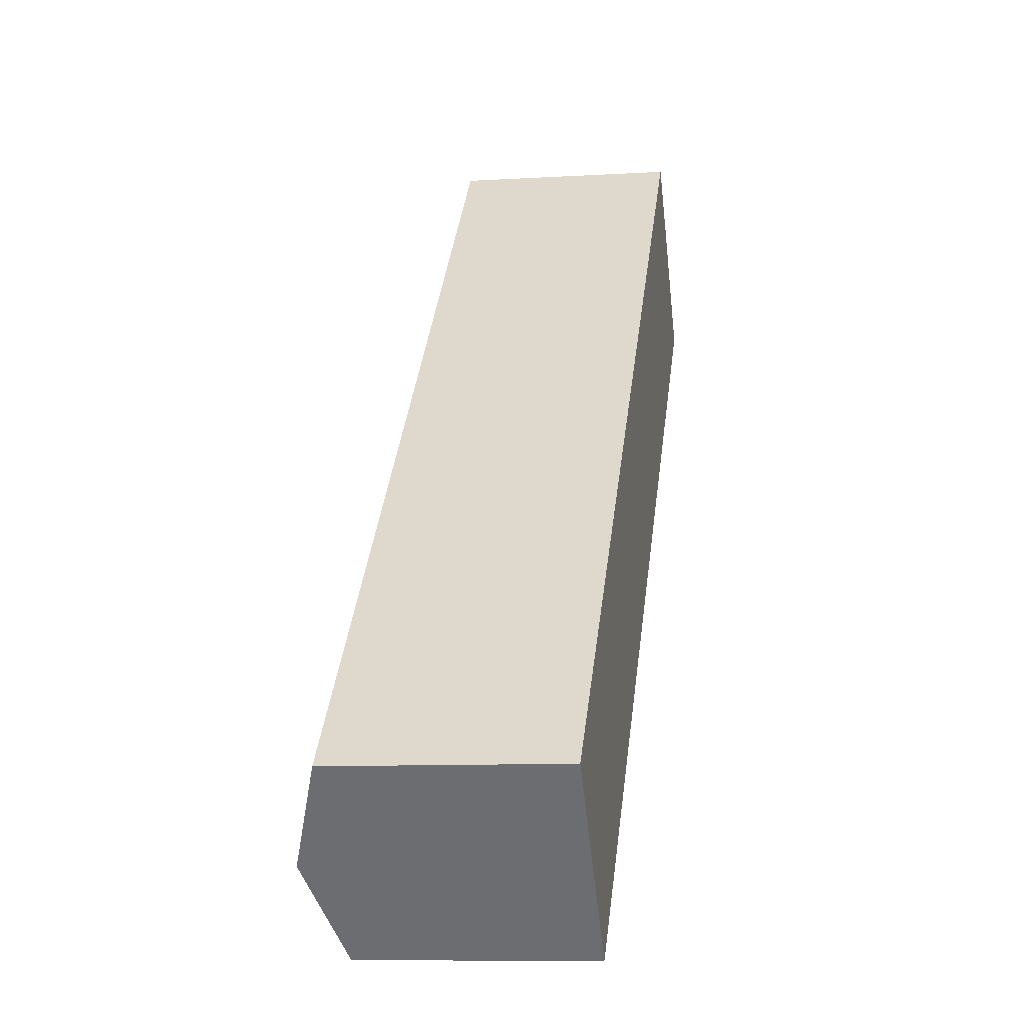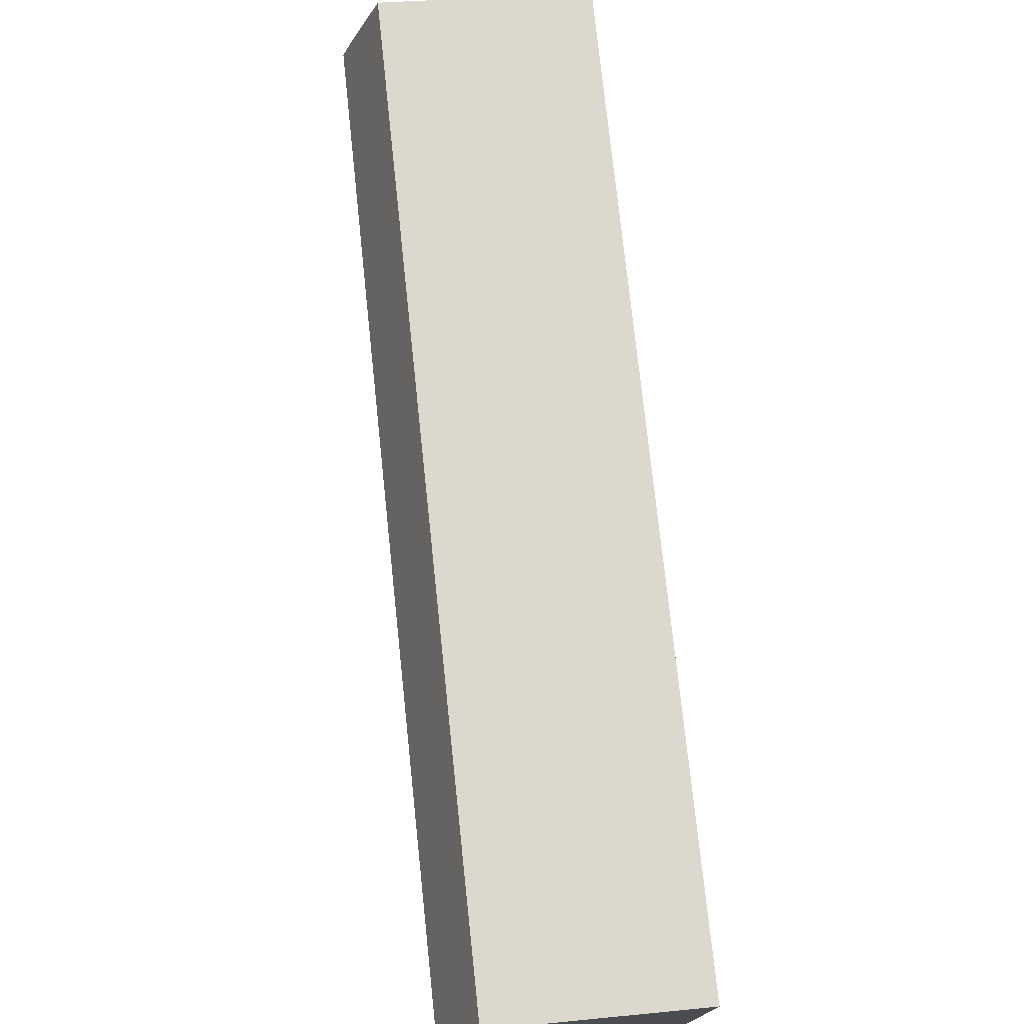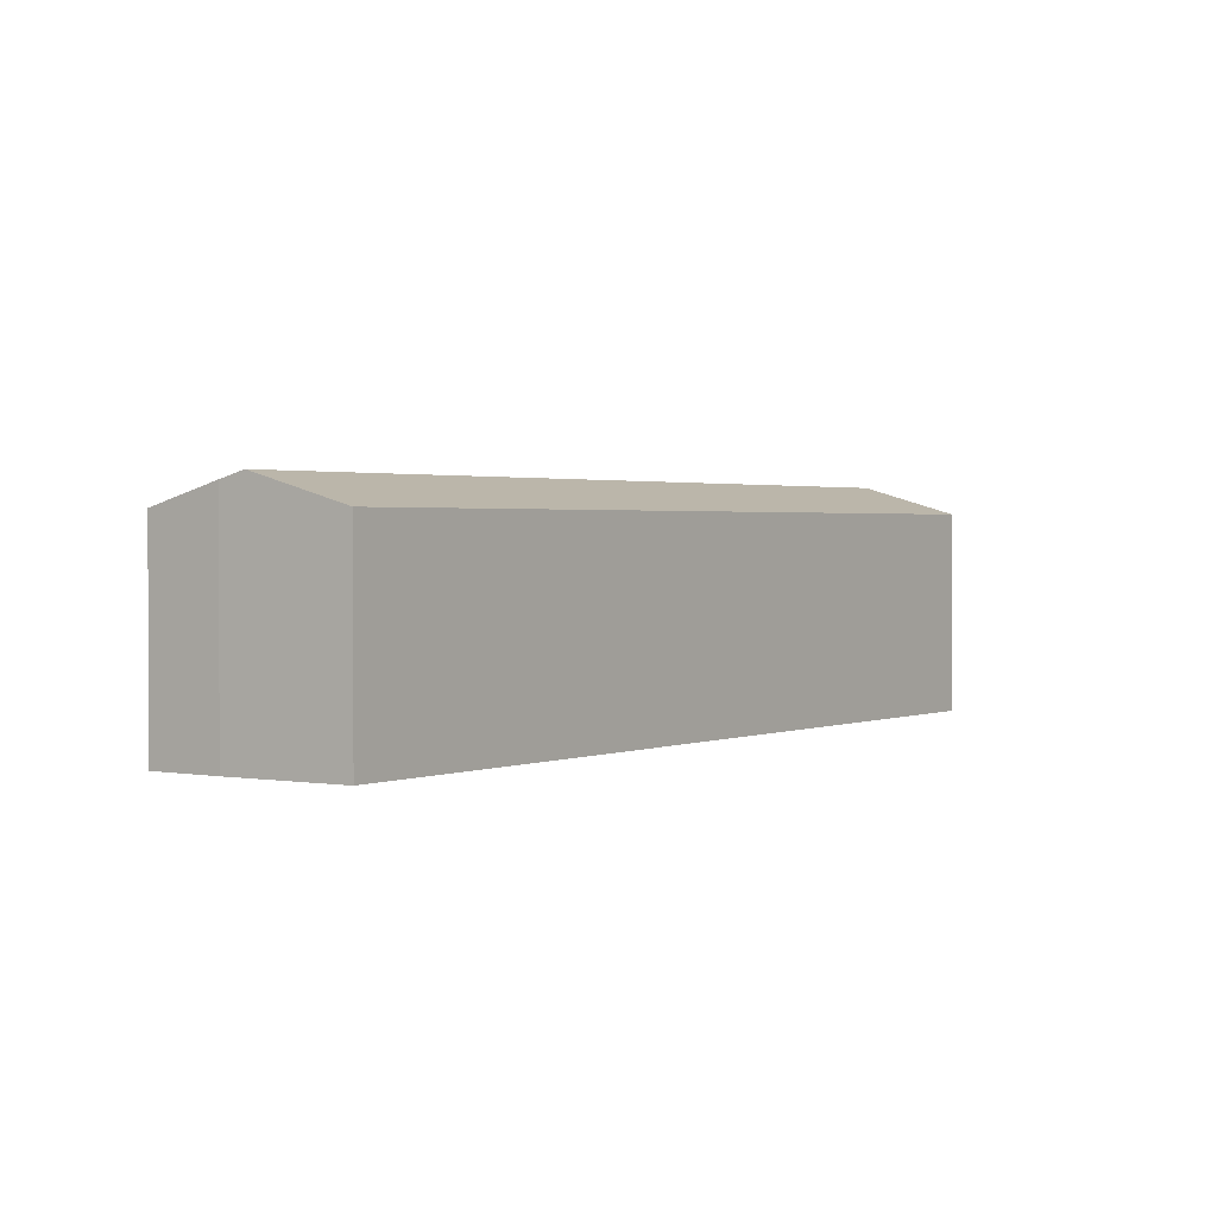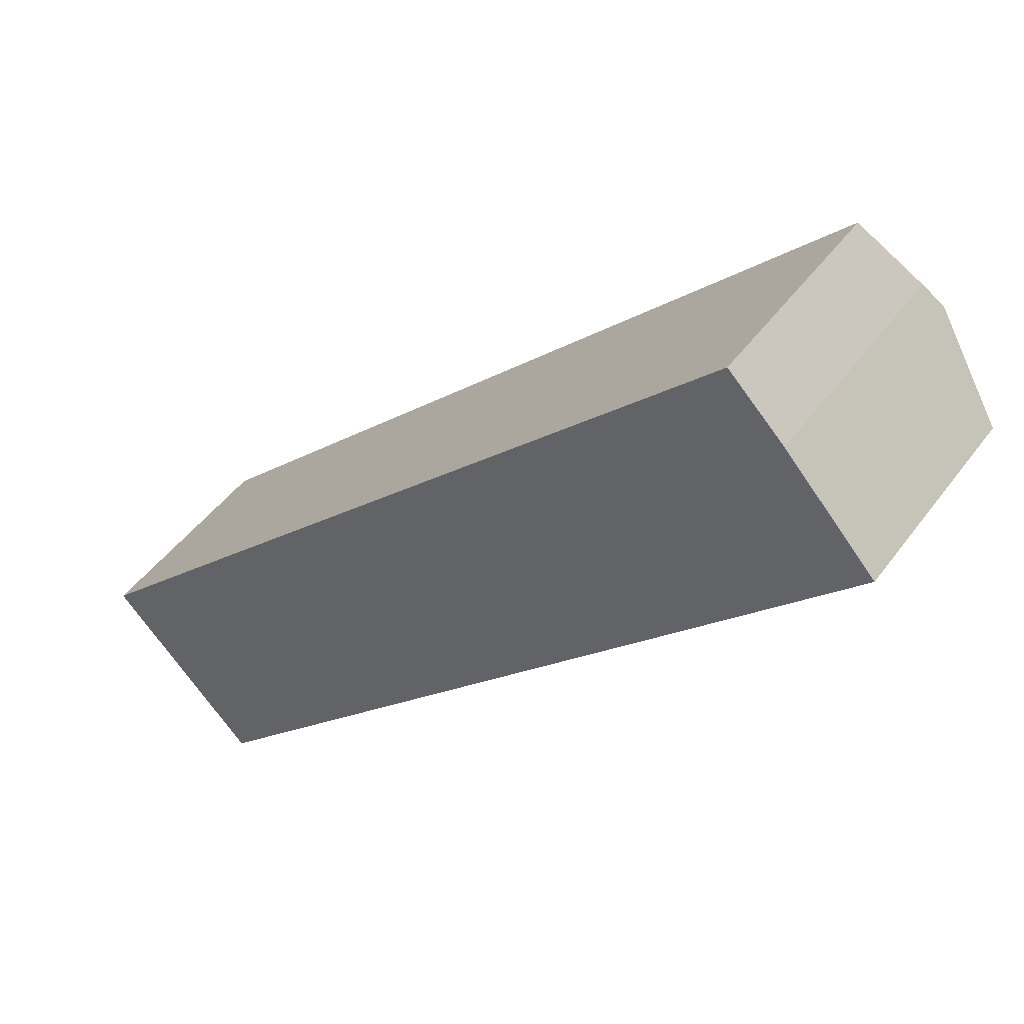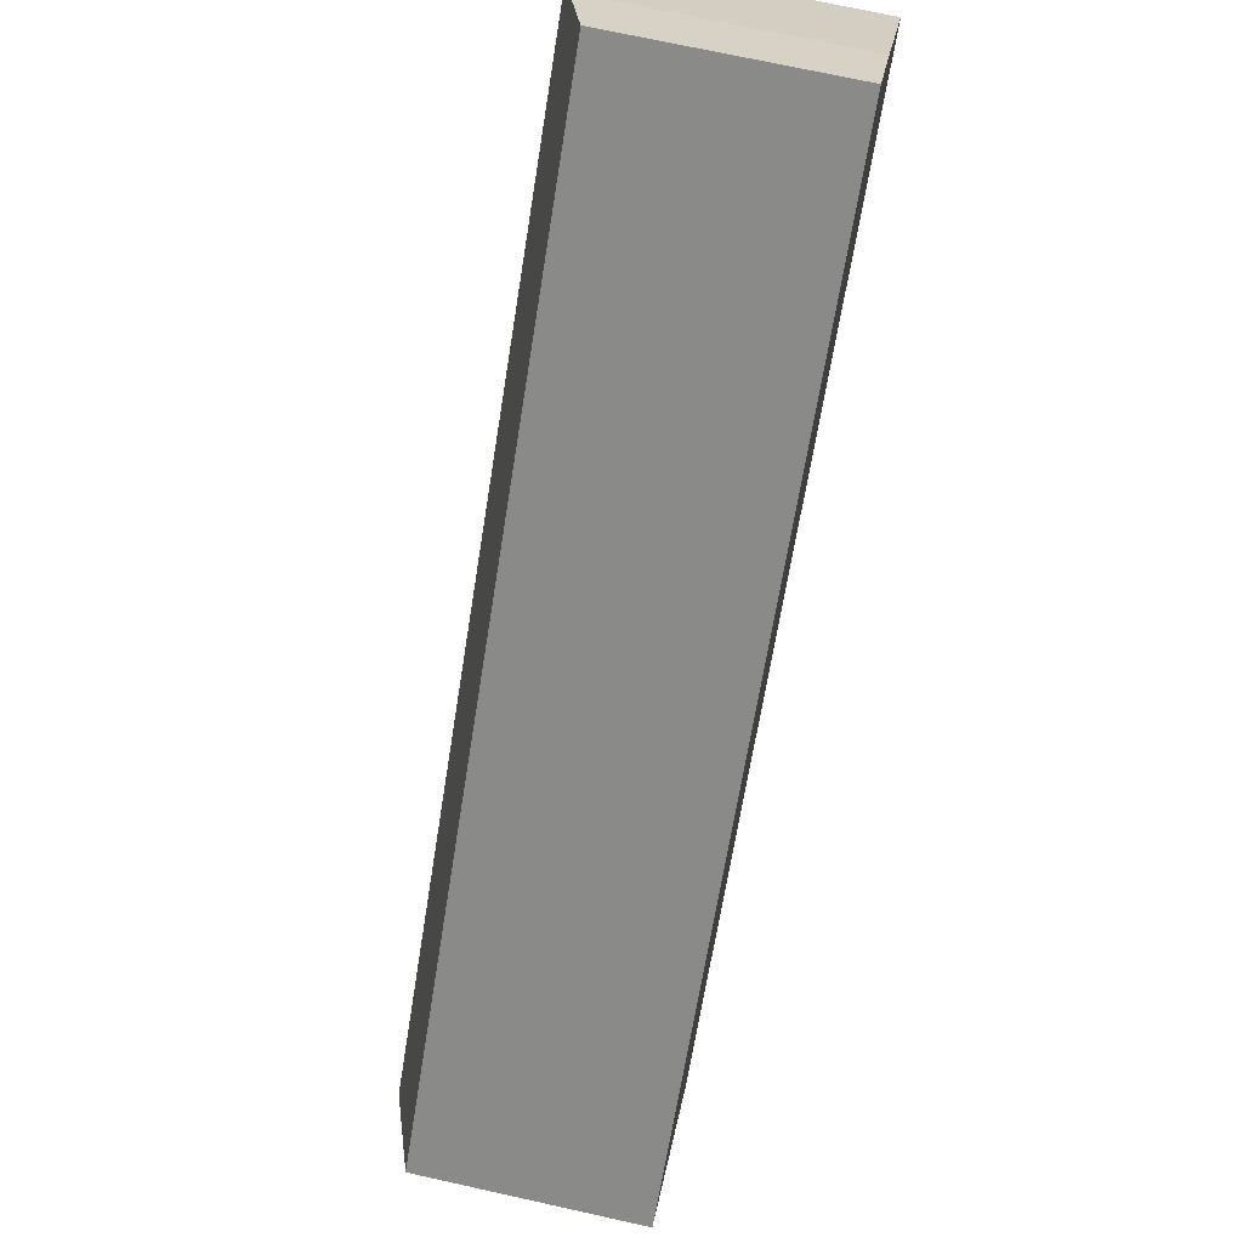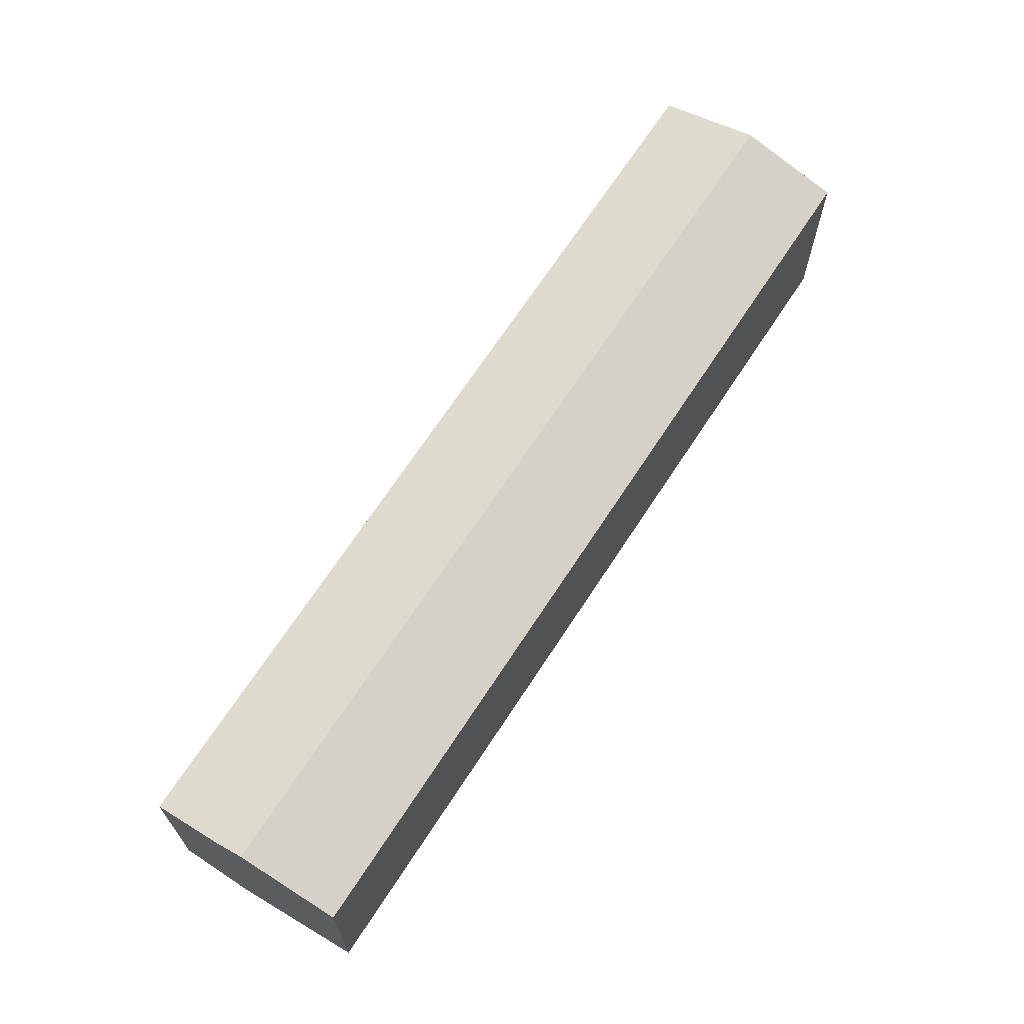
<metadata>
{"format":"obj","ext":"obj","renderer":"f3d","projection":"perspective","resolution":1024,"background":"white","views":[{"elev":-9.5,"azim":-81.0,"up":"+Z"},{"elev":29.2,"azim":-98.4,"up":"+Z"},{"elev":1.7,"azim":80.6,"up":"+Y"},{"elev":45.7,"azim":33.8,"up":"+Z"},{"elev":71.3,"azim":-77.5,"up":"+Z"},{"elev":68.9,"azim":78.8,"up":"+Y"}]}
</metadata>
<code>
v  2.824 9.209 -2.902
v  32.5 8.067 20.47
v  5.63 8.082 -5.784
v  29.75 9.209 23.48
v  29.05 8.914 24.26
v  0.405 8.075 0.397
v  26.93 8.075 26.39
v  0 8.075 4.945e-16
v  0 0 0
v  26.93 -1.616e-15 26.39
v  0.405 -2.431e-17 0.397
v  29.05 -1.486e-15 24.26
v  29.75 -1.438e-15 23.48
v  32.5 -1.253e-15 20.47
v  5.63 3.542e-16 -5.784
v  5.473 8.145 -5.623
v  2.824 1.777e-16 -2.902
v  5.473 3.443e-16 -5.623
g defaultobject
f 1 2 3
f 2 1 4
f 5 6 7
f 6 5 8
f 8 5 1
f 1 5 4
f 9 6 8
f 6 9 7
f 7 9 10
f 10 9 11
f 5 2 4
f 2 5 12
f 2 12 13
f 2 13 14
f 7 12 5
f 12 7 10
f 2 15 3
f 15 2 14
f 15 16 3
f 16 15 1
f 1 15 8
f 8 15 17
f 8 17 9
f 17 15 18
f 11 12 10
f 12 11 9
f 12 9 17
f 12 17 13
f 13 17 14
f 14 17 18
f 14 18 15

</code>
